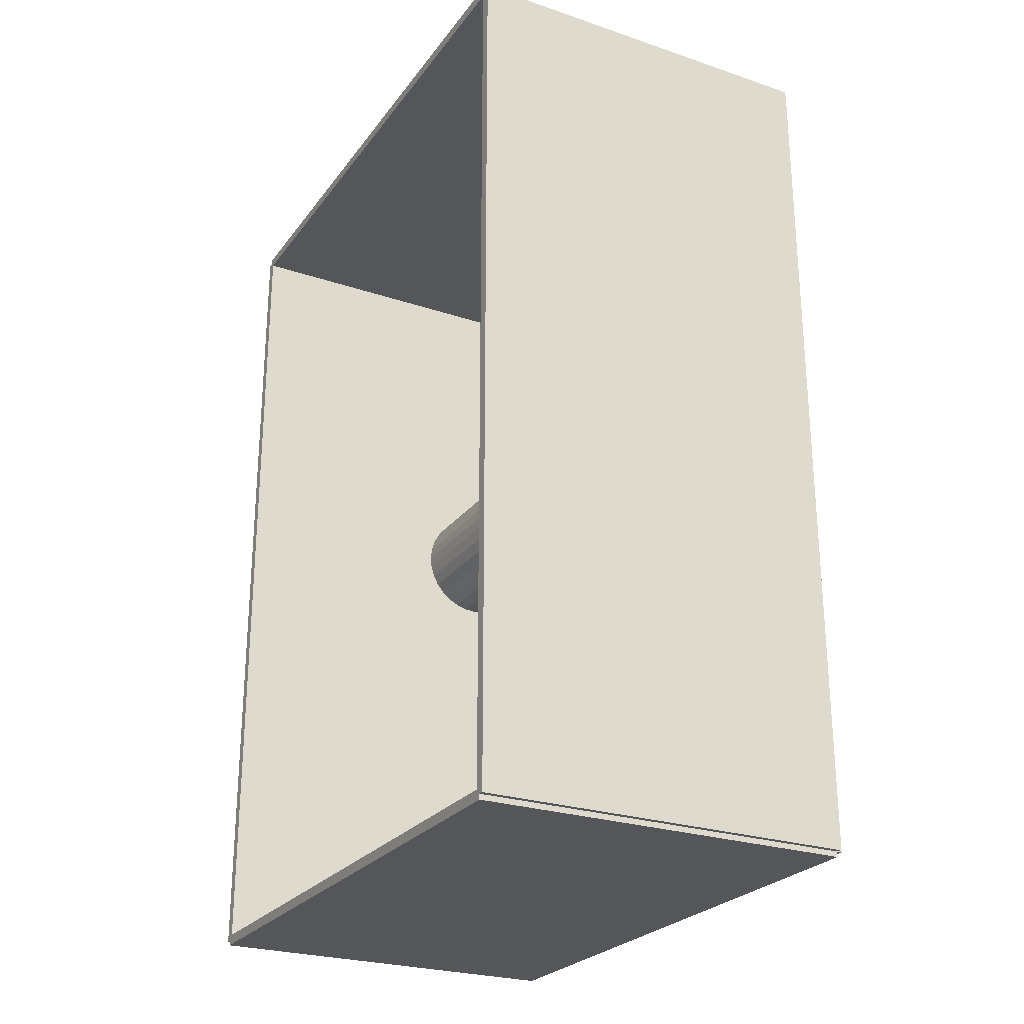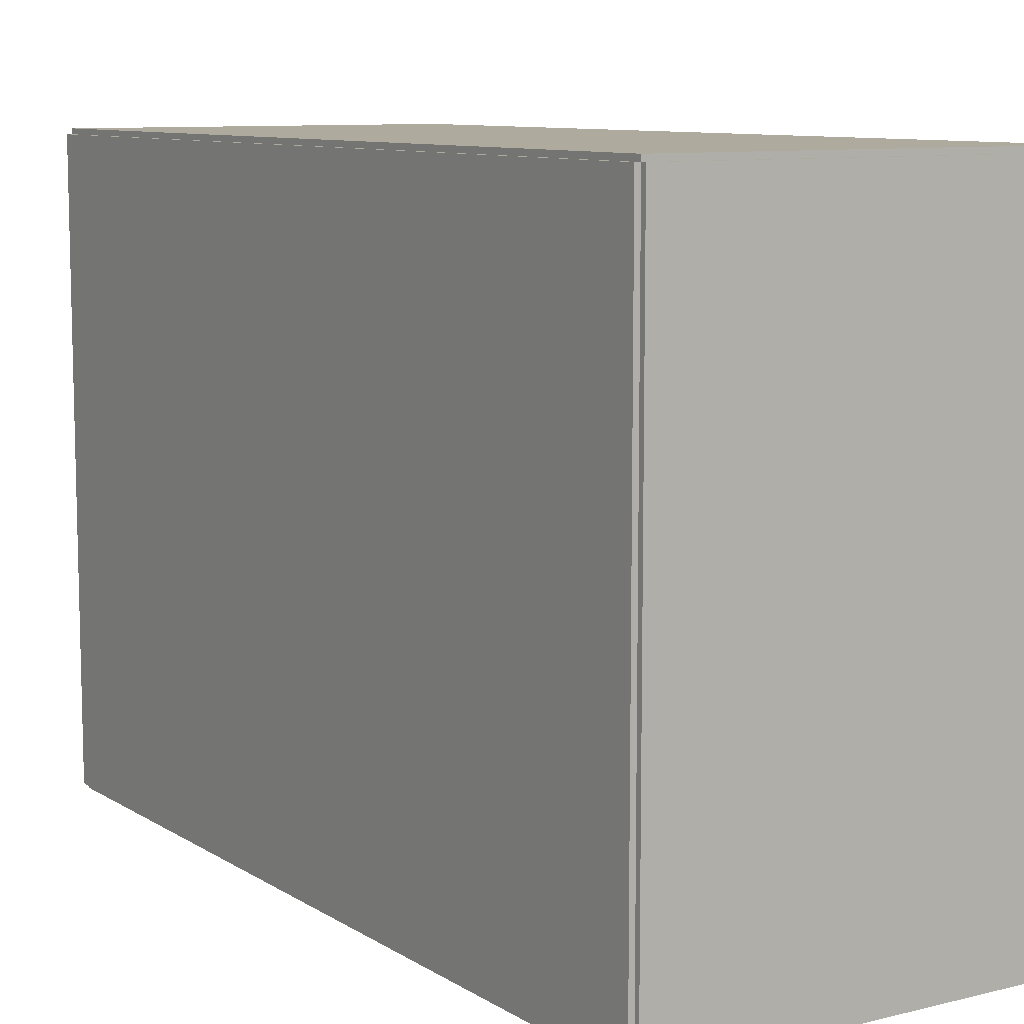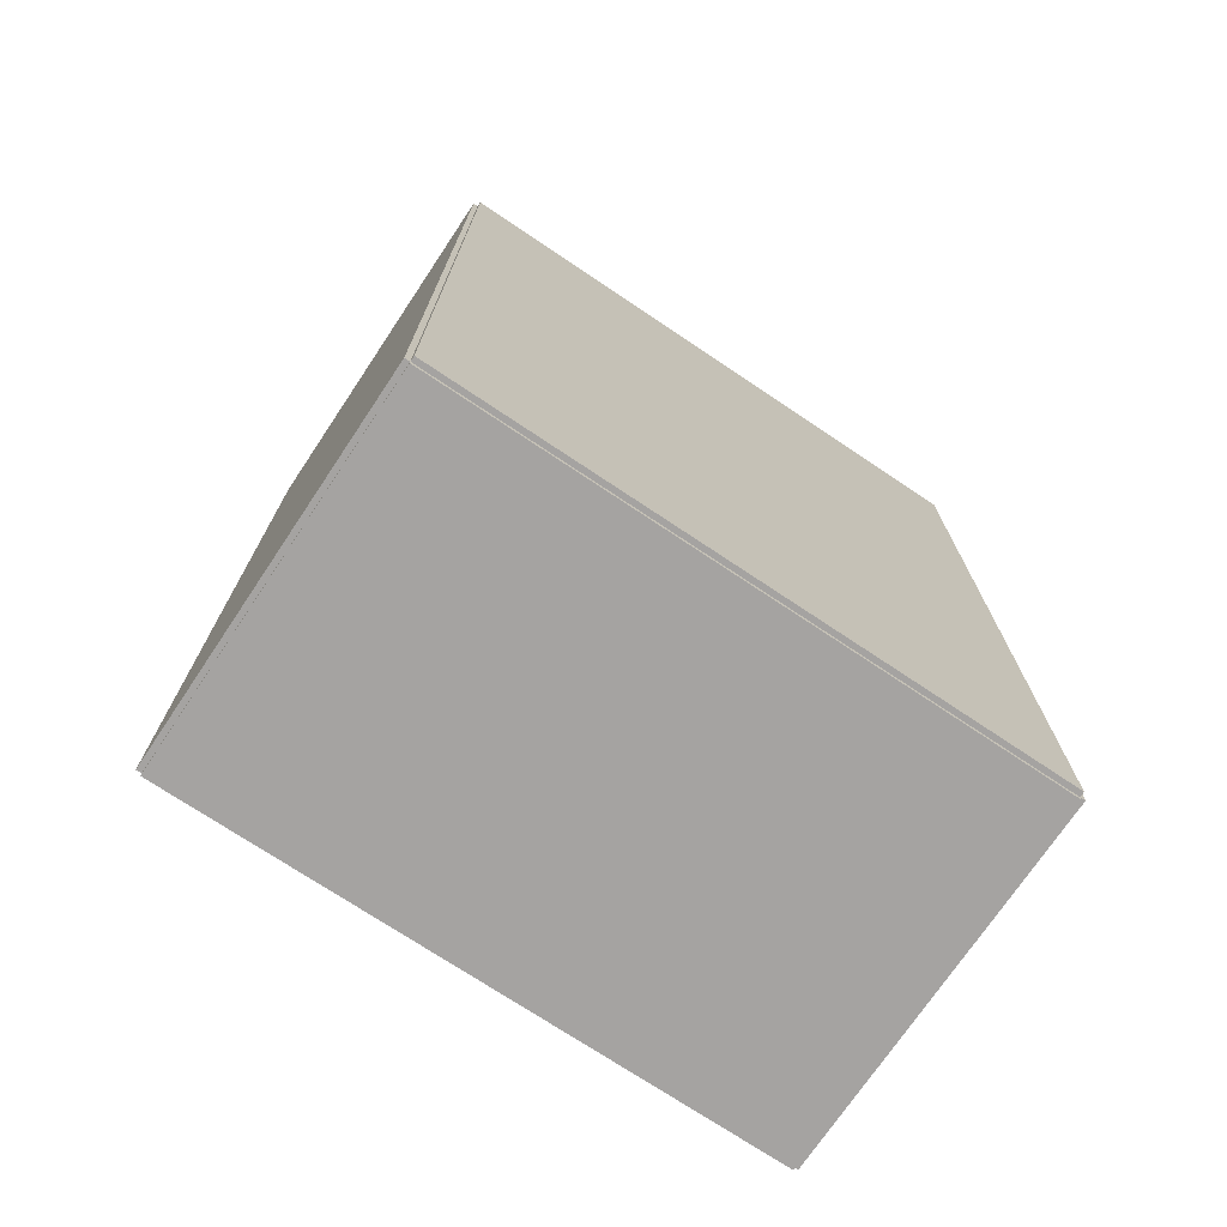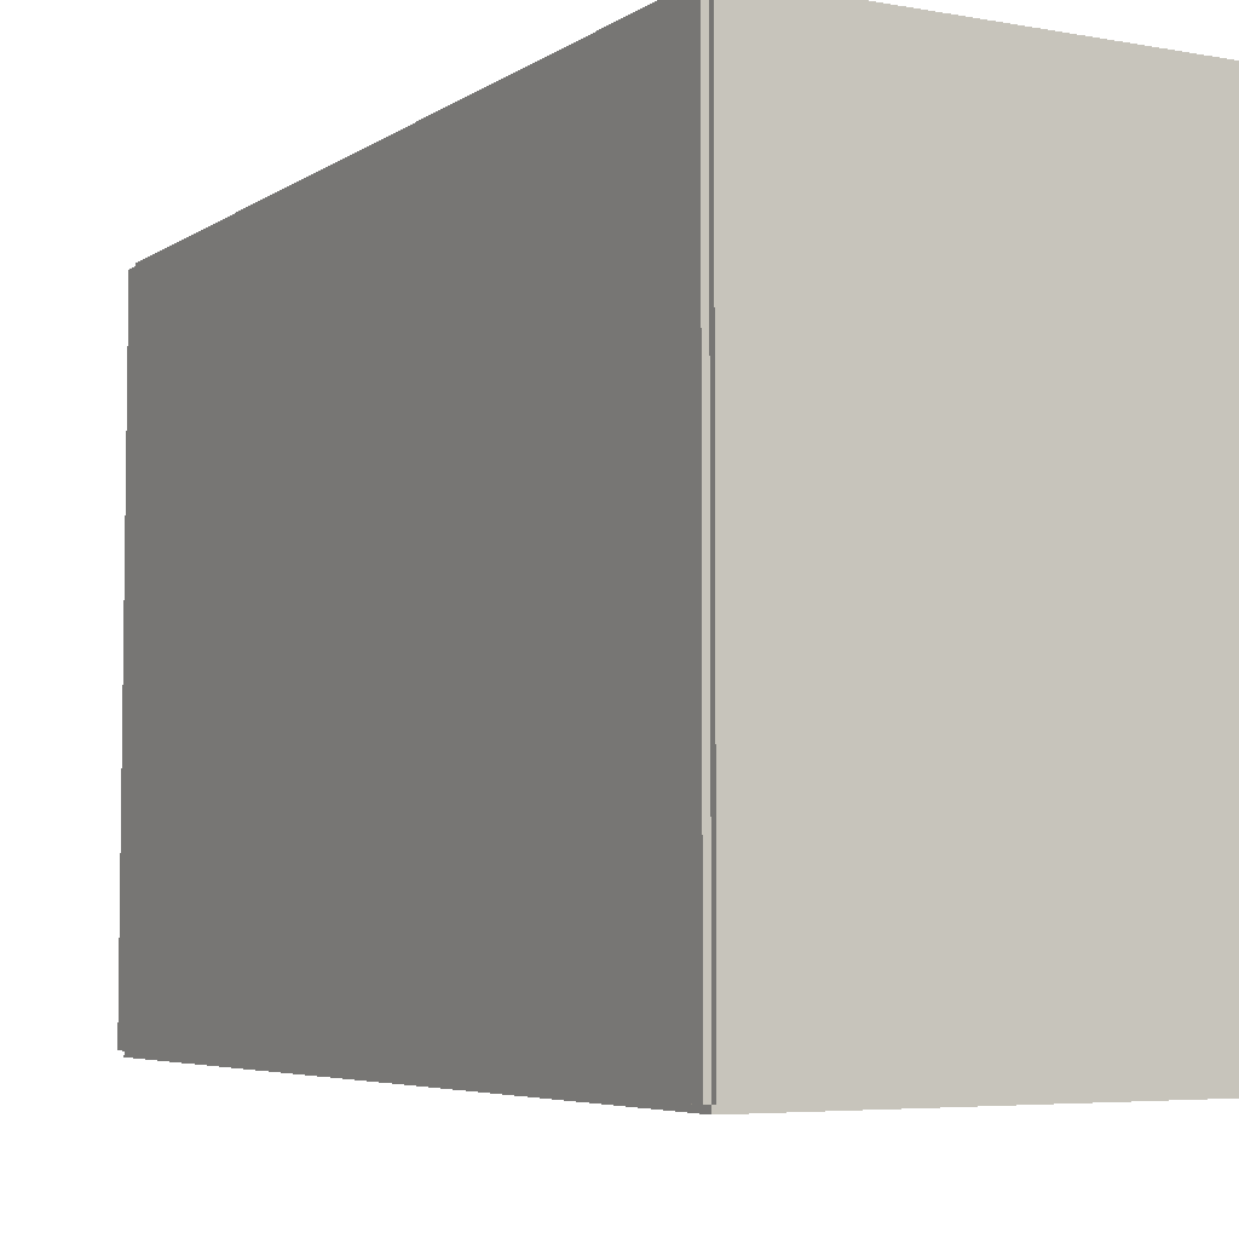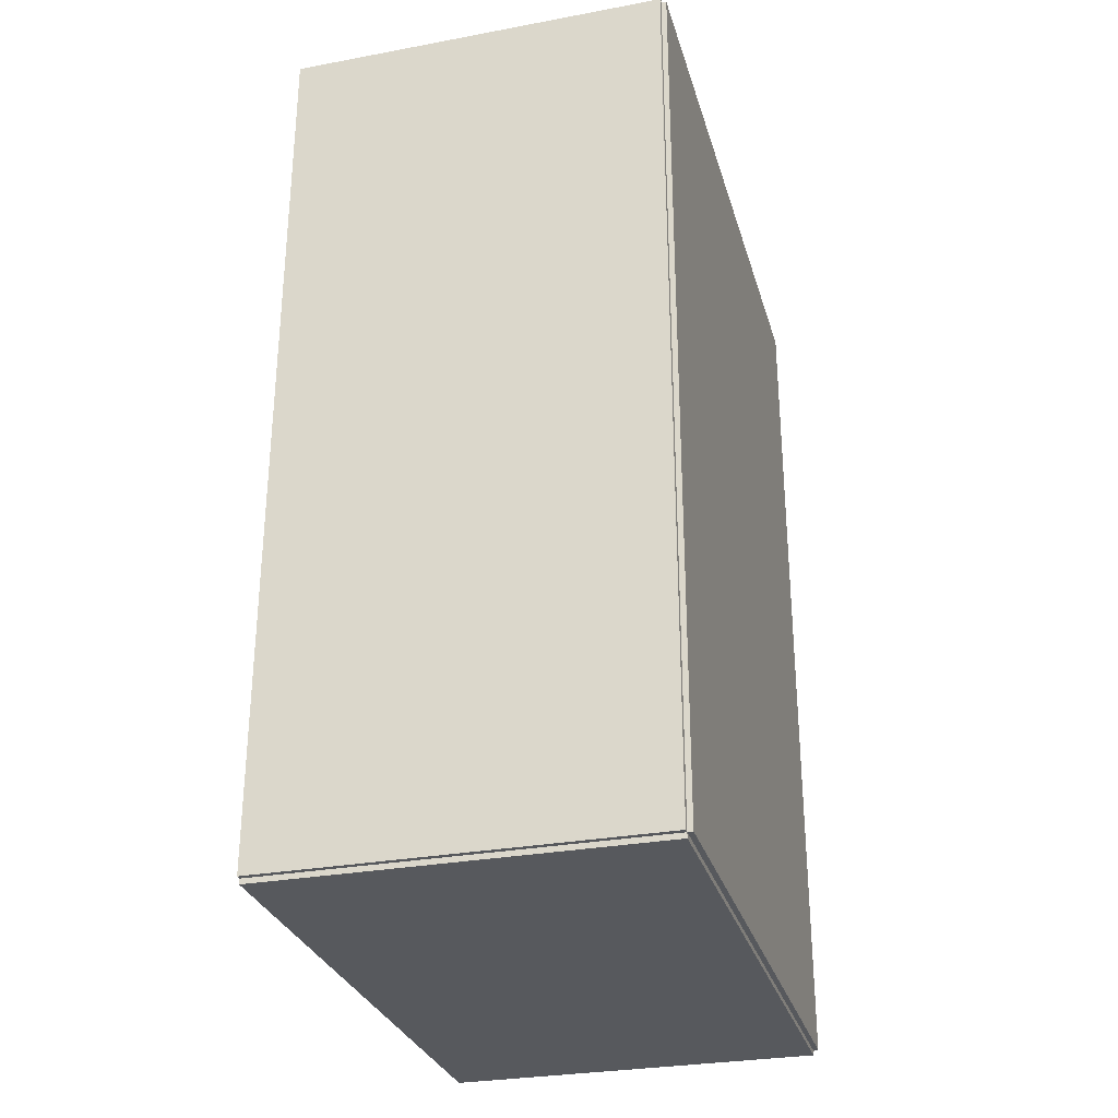
<metadata>
{"format":"obj","ext":"obj","renderer":"f3d","projection":"perspective","resolution":1024,"background":"white","views":[{"elev":-25.7,"azim":151.9,"up":"+Y"},{"elev":9.3,"azim":-32.8,"up":"+Z"},{"elev":-73.1,"azim":-123.8,"up":"+Y"},{"elev":-5.4,"azim":-28.8,"up":"+Z"},{"elev":-29.6,"azim":-164.7,"up":"+Y"}]}
</metadata>
<code>
v -0.08873 -0.2061 -0.002437
v -0.08873 -0.2061 0.002437
v -0.08873 0.2061 -0.002437
v -0.08873 0.2061 0.002437
v 0.08873 -0.2061 -0.002437
v 0.08873 -0.2061 0.002437
v 0.08873 0.2061 -0.002437
v 0.08873 0.2061 0.002437
v -0.08629 -0.2061 0
v -0.09117 -0.2061 0
v -0.08629 0.2061 0
v -0.09117 0.2061 0
v -0.08629 -0.2061 0.2812
v -0.09117 -0.2061 0.2812
v -0.08629 0.2061 0.2812
v -0.09117 0.2061 0.2812
v -0.08873 0.2036 0.2812
v -0.08873 0.2085 0.2812
v -0.08873 0.2036 0
v -0.08873 0.2085 0
v 0.08873 0.2036 0.2812
v 0.08873 0.2085 0.2812
v 0.08873 0.2036 0
v 0.08873 0.2085 0
v -0.08873 -0.2036 0
v -0.08873 -0.2085 0
v -0.08873 -0.2036 0.2812
v -0.08873 -0.2085 0.2812
v 0.08873 -0.2036 0
v 0.08873 -0.2085 0
v 0.08873 -0.2036 0.2812
v 0.08873 -0.2085 0.2812
v -0.08873 -0.2061 0.2788
v -0.08873 -0.2061 0.2837
v -0.08873 0.2061 0.2788
v -0.08873 0.2061 0.2837
v 0.08873 -0.2061 0.2788
v 0.08873 -0.2061 0.2837
v 0.08873 0.2061 0.2788
v 0.08873 0.2061 0.2837
v -0.02405 0.1552 0.004874
v 0.00236 0.1552 0.004874
v 0.00236 0.1552 0.06515
v -0.02405 0.1552 0.06515
v 0.001853 0.1603 0.004874
v 0.001853 0.1603 0.06515
v 0.0003498 0.1653 0.004874
v 0.0003498 0.1653 0.06515
v -0.002091 0.1699 0.004874
v -0.002091 0.1699 0.06515
v -0.005375 0.1739 0.004874
v -0.005375 0.1739 0.06515
v -0.009376 0.1771 0.004874
v -0.009376 0.1771 0.06515
v -0.01394 0.1796 0.004874
v -0.01394 0.1796 0.06515
v -0.0189 0.1811 0.004874
v -0.0189 0.1811 0.06515
v -0.02405 0.1816 0.004874
v -0.02405 0.1816 0.06515
v -0.0292 0.1811 0.004874
v -0.0292 0.1811 0.06515
v -0.03415 0.1796 0.004874
v -0.03415 0.1796 0.06515
v -0.03872 0.1771 0.004874
v -0.03872 0.1771 0.06515
v -0.04272 0.1739 0.004874
v -0.04272 0.1739 0.06515
v -0.046 0.1699 0.004874
v -0.046 0.1699 0.06515
v -0.04844 0.1653 0.004874
v -0.04844 0.1653 0.06515
v -0.04995 0.1603 0.004874
v -0.04995 0.1603 0.06515
v -0.05046 0.1552 0.004874
v -0.05046 0.1552 0.06515
v -0.04995 0.15 0.004874
v -0.04995 0.15 0.06515
v -0.04844 0.1451 0.004874
v -0.04844 0.1451 0.06515
v -0.046 0.1405 0.004874
v -0.046 0.1405 0.06515
v -0.04272 0.1365 0.004874
v -0.04272 0.1365 0.06515
v -0.03872 0.1332 0.004874
v -0.03872 0.1332 0.06515
v -0.03415 0.1308 0.004874
v -0.03415 0.1308 0.06515
v -0.0292 0.1293 0.004874
v -0.0292 0.1293 0.06515
v -0.02405 0.1288 0.004874
v -0.02405 0.1288 0.06515
v -0.0189 0.1293 0.004874
v -0.0189 0.1293 0.06515
v -0.01394 0.1308 0.004874
v -0.01394 0.1308 0.06515
v -0.009376 0.1332 0.004874
v -0.009376 0.1332 0.06515
v -0.005375 0.1365 0.004874
v -0.005375 0.1365 0.06515
v -0.002091 0.1405 0.004874
v -0.002091 0.1405 0.06515
v 0.0003498 0.1451 0.004874
v 0.0003498 0.1451 0.06515
v 0.001853 0.15 0.004874
v 0.001853 0.15 0.06515
v -0.007604 -0.008408 0.004874
v 0.01863 -0.008408 0.004874
v 0.01863 -0.008408 0.1007
v -0.007604 -0.008408 0.1007
v 0.01813 -0.003289 0.004874
v 0.01813 -0.003289 0.1007
v 0.01664 0.001633 0.004874
v 0.01664 0.001633 0.1007
v 0.01421 0.006169 0.004874
v 0.01421 0.006169 0.1007
v 0.01095 0.01014 0.004874
v 0.01095 0.01014 0.1007
v 0.006972 0.01341 0.004874
v 0.006972 0.01341 0.1007
v 0.002436 0.01583 0.004874
v 0.002436 0.01583 0.1007
v -0.002486 0.01733 0.004874
v -0.002486 0.01733 0.1007
v -0.007604 0.01783 0.004874
v -0.007604 0.01783 0.1007
v -0.01272 0.01733 0.004874
v -0.01272 0.01733 0.1007
v -0.01764 0.01583 0.004874
v -0.01764 0.01583 0.1007
v -0.02218 0.01341 0.004874
v -0.02218 0.01341 0.1007
v -0.02616 0.01014 0.004874
v -0.02616 0.01014 0.1007
v -0.02942 0.006169 0.004874
v -0.02942 0.006169 0.1007
v -0.03184 0.001633 0.004874
v -0.03184 0.001633 0.1007
v -0.03334 -0.003289 0.004874
v -0.03334 -0.003289 0.1007
v -0.03384 -0.008408 0.004874
v -0.03384 -0.008408 0.1007
v -0.03334 -0.01353 0.004874
v -0.03334 -0.01353 0.1007
v -0.03184 -0.01845 0.004874
v -0.03184 -0.01845 0.1007
v -0.02942 -0.02298 0.004874
v -0.02942 -0.02298 0.1007
v -0.02616 -0.02696 0.004874
v -0.02616 -0.02696 0.1007
v -0.02218 -0.03022 0.004874
v -0.02218 -0.03022 0.1007
v -0.01764 -0.03265 0.004874
v -0.01764 -0.03265 0.1007
v -0.01272 -0.03414 0.004874
v -0.01272 -0.03414 0.1007
v -0.007604 -0.03464 0.004874
v -0.007604 -0.03464 0.1007
v -0.002486 -0.03414 0.004874
v -0.002486 -0.03414 0.1007
v 0.002436 -0.03265 0.004874
v 0.002436 -0.03265 0.1007
v 0.006972 -0.03022 0.004874
v 0.006972 -0.03022 0.1007
v 0.01095 -0.02696 0.004874
v 0.01095 -0.02696 0.1007
v 0.01421 -0.02298 0.004874
v 0.01421 -0.02298 0.1007
v 0.01664 -0.01845 0.004874
v 0.01664 -0.01845 0.1007
v 0.01813 -0.01353 0.004874
v 0.01813 -0.01353 0.1007
v -0.007604 -0.008408 0.1007
v 0.01863 -0.008408 0.1007
v 0.01863 -0.008408 0.1964
v -0.007604 -0.008408 0.1964
v 0.01813 -0.003289 0.1007
v 0.01813 -0.003289 0.1964
v 0.01664 0.001633 0.1007
v 0.01664 0.001633 0.1964
v 0.01421 0.006169 0.1007
v 0.01421 0.006169 0.1964
v 0.01095 0.01014 0.1007
v 0.01095 0.01014 0.1964
v 0.006972 0.01341 0.1007
v 0.006972 0.01341 0.1964
v 0.002436 0.01583 0.1007
v 0.002436 0.01583 0.1964
v -0.002486 0.01733 0.1007
v -0.002486 0.01733 0.1964
v -0.007604 0.01783 0.1007
v -0.007604 0.01783 0.1964
v -0.01272 0.01733 0.1007
v -0.01272 0.01733 0.1964
v -0.01764 0.01583 0.1007
v -0.01764 0.01583 0.1964
v -0.02218 0.01341 0.1007
v -0.02218 0.01341 0.1964
v -0.02616 0.01014 0.1007
v -0.02616 0.01014 0.1964
v -0.02942 0.006169 0.1007
v -0.02942 0.006169 0.1964
v -0.03184 0.001633 0.1007
v -0.03184 0.001633 0.1964
v -0.03334 -0.003289 0.1007
v -0.03334 -0.003289 0.1964
v -0.03384 -0.008408 0.1007
v -0.03384 -0.008408 0.1964
v -0.03334 -0.01353 0.1007
v -0.03334 -0.01353 0.1964
v -0.03184 -0.01845 0.1007
v -0.03184 -0.01845 0.1964
v -0.02942 -0.02298 0.1007
v -0.02942 -0.02298 0.1964
v -0.02616 -0.02696 0.1007
v -0.02616 -0.02696 0.1964
v -0.02218 -0.03022 0.1007
v -0.02218 -0.03022 0.1964
v -0.01764 -0.03265 0.1007
v -0.01764 -0.03265 0.1964
v -0.01272 -0.03414 0.1007
v -0.01272 -0.03414 0.1964
v -0.007604 -0.03464 0.1007
v -0.007604 -0.03464 0.1964
v -0.002486 -0.03414 0.1007
v -0.002486 -0.03414 0.1964
v 0.002436 -0.03265 0.1007
v 0.002436 -0.03265 0.1964
v 0.006972 -0.03022 0.1007
v 0.006972 -0.03022 0.1964
v 0.01095 -0.02696 0.1007
v 0.01095 -0.02696 0.1964
v 0.01421 -0.02298 0.1007
v 0.01421 -0.02298 0.1964
v 0.01664 -0.01845 0.1007
v 0.01664 -0.01845 0.1964
v 0.01813 -0.01353 0.1007
v 0.01813 -0.01353 0.1964
f 2 4 1
f 5 2 1
f 1 4 3
f 3 5 1
f 2 8 4
f 6 2 5
f 6 8 2
f 4 8 3
f 7 5 3
f 3 8 7
f 7 6 5
f 8 6 7
f 10 12 9
f 13 10 9
f 9 12 11
f 11 13 9
f 10 16 12
f 14 10 13
f 14 16 10
f 12 16 11
f 15 13 11
f 11 16 15
f 15 14 13
f 16 14 15
f 18 20 17
f 21 18 17
f 17 20 19
f 19 21 17
f 18 24 20
f 22 18 21
f 22 24 18
f 20 24 19
f 23 21 19
f 19 24 23
f 23 22 21
f 24 22 23
f 26 28 25
f 29 26 25
f 25 28 27
f 27 29 25
f 26 32 28
f 30 26 29
f 30 32 26
f 28 32 27
f 31 29 27
f 27 32 31
f 31 30 29
f 32 30 31
f 34 36 33
f 37 34 33
f 33 36 35
f 35 37 33
f 34 40 36
f 38 34 37
f 38 40 34
f 36 40 35
f 39 37 35
f 35 40 39
f 39 38 37
f 40 38 39
f 42 41 45
f 42 45 43
f 43 45 46
f 43 46 44
f 45 41 47
f 45 47 46
f 46 47 48
f 46 48 44
f 47 41 49
f 47 49 48
f 48 49 50
f 48 50 44
f 49 41 51
f 49 51 50
f 50 51 52
f 50 52 44
f 51 41 53
f 51 53 52
f 52 53 54
f 52 54 44
f 53 41 55
f 53 55 54
f 54 55 56
f 54 56 44
f 55 41 57
f 55 57 56
f 56 57 58
f 56 58 44
f 57 41 59
f 57 59 58
f 58 59 60
f 58 60 44
f 59 41 61
f 59 61 60
f 60 61 62
f 60 62 44
f 61 41 63
f 61 63 62
f 62 63 64
f 62 64 44
f 63 41 65
f 63 65 64
f 64 65 66
f 64 66 44
f 65 41 67
f 65 67 66
f 66 67 68
f 66 68 44
f 67 41 69
f 67 69 68
f 68 69 70
f 68 70 44
f 69 41 71
f 69 71 70
f 70 71 72
f 70 72 44
f 71 41 73
f 71 73 72
f 72 73 74
f 72 74 44
f 73 41 75
f 73 75 74
f 74 75 76
f 74 76 44
f 75 41 77
f 75 77 76
f 76 77 78
f 76 78 44
f 77 41 79
f 77 79 78
f 78 79 80
f 78 80 44
f 79 41 81
f 79 81 80
f 80 81 82
f 80 82 44
f 81 41 83
f 81 83 82
f 82 83 84
f 82 84 44
f 83 41 85
f 83 85 84
f 84 85 86
f 84 86 44
f 85 41 87
f 85 87 86
f 86 87 88
f 86 88 44
f 87 41 89
f 87 89 88
f 88 89 90
f 88 90 44
f 89 41 91
f 89 91 90
f 90 91 92
f 90 92 44
f 91 41 93
f 91 93 92
f 92 93 94
f 92 94 44
f 93 41 95
f 93 95 94
f 94 95 96
f 94 96 44
f 95 41 97
f 95 97 96
f 96 97 98
f 96 98 44
f 97 41 99
f 97 99 98
f 98 99 100
f 98 100 44
f 99 41 101
f 99 101 100
f 100 101 102
f 100 102 44
f 101 41 103
f 101 103 102
f 102 103 104
f 102 104 44
f 103 41 105
f 103 105 104
f 104 105 106
f 104 106 44
f 105 41 42
f 105 42 106
f 106 42 43
f 106 43 44
f 108 107 111
f 108 111 109
f 109 111 112
f 109 112 110
f 111 107 113
f 111 113 112
f 112 113 114
f 112 114 110
f 113 107 115
f 113 115 114
f 114 115 116
f 114 116 110
f 115 107 117
f 115 117 116
f 116 117 118
f 116 118 110
f 117 107 119
f 117 119 118
f 118 119 120
f 118 120 110
f 119 107 121
f 119 121 120
f 120 121 122
f 120 122 110
f 121 107 123
f 121 123 122
f 122 123 124
f 122 124 110
f 123 107 125
f 123 125 124
f 124 125 126
f 124 126 110
f 125 107 127
f 125 127 126
f 126 127 128
f 126 128 110
f 127 107 129
f 127 129 128
f 128 129 130
f 128 130 110
f 129 107 131
f 129 131 130
f 130 131 132
f 130 132 110
f 131 107 133
f 131 133 132
f 132 133 134
f 132 134 110
f 133 107 135
f 133 135 134
f 134 135 136
f 134 136 110
f 135 107 137
f 135 137 136
f 136 137 138
f 136 138 110
f 137 107 139
f 137 139 138
f 138 139 140
f 138 140 110
f 139 107 141
f 139 141 140
f 140 141 142
f 140 142 110
f 141 107 143
f 141 143 142
f 142 143 144
f 142 144 110
f 143 107 145
f 143 145 144
f 144 145 146
f 144 146 110
f 145 107 147
f 145 147 146
f 146 147 148
f 146 148 110
f 147 107 149
f 147 149 148
f 148 149 150
f 148 150 110
f 149 107 151
f 149 151 150
f 150 151 152
f 150 152 110
f 151 107 153
f 151 153 152
f 152 153 154
f 152 154 110
f 153 107 155
f 153 155 154
f 154 155 156
f 154 156 110
f 155 107 157
f 155 157 156
f 156 157 158
f 156 158 110
f 157 107 159
f 157 159 158
f 158 159 160
f 158 160 110
f 159 107 161
f 159 161 160
f 160 161 162
f 160 162 110
f 161 107 163
f 161 163 162
f 162 163 164
f 162 164 110
f 163 107 165
f 163 165 164
f 164 165 166
f 164 166 110
f 165 107 167
f 165 167 166
f 166 167 168
f 166 168 110
f 167 107 169
f 167 169 168
f 168 169 170
f 168 170 110
f 169 107 171
f 169 171 170
f 170 171 172
f 170 172 110
f 171 107 108
f 171 108 172
f 172 108 109
f 172 109 110
f 174 173 177
f 174 177 175
f 175 177 178
f 175 178 176
f 177 173 179
f 177 179 178
f 178 179 180
f 178 180 176
f 179 173 181
f 179 181 180
f 180 181 182
f 180 182 176
f 181 173 183
f 181 183 182
f 182 183 184
f 182 184 176
f 183 173 185
f 183 185 184
f 184 185 186
f 184 186 176
f 185 173 187
f 185 187 186
f 186 187 188
f 186 188 176
f 187 173 189
f 187 189 188
f 188 189 190
f 188 190 176
f 189 173 191
f 189 191 190
f 190 191 192
f 190 192 176
f 191 173 193
f 191 193 192
f 192 193 194
f 192 194 176
f 193 173 195
f 193 195 194
f 194 195 196
f 194 196 176
f 195 173 197
f 195 197 196
f 196 197 198
f 196 198 176
f 197 173 199
f 197 199 198
f 198 199 200
f 198 200 176
f 199 173 201
f 199 201 200
f 200 201 202
f 200 202 176
f 201 173 203
f 201 203 202
f 202 203 204
f 202 204 176
f 203 173 205
f 203 205 204
f 204 205 206
f 204 206 176
f 205 173 207
f 205 207 206
f 206 207 208
f 206 208 176
f 207 173 209
f 207 209 208
f 208 209 210
f 208 210 176
f 209 173 211
f 209 211 210
f 210 211 212
f 210 212 176
f 211 173 213
f 211 213 212
f 212 213 214
f 212 214 176
f 213 173 215
f 213 215 214
f 214 215 216
f 214 216 176
f 215 173 217
f 215 217 216
f 216 217 218
f 216 218 176
f 217 173 219
f 217 219 218
f 218 219 220
f 218 220 176
f 219 173 221
f 219 221 220
f 220 221 222
f 220 222 176
f 221 173 223
f 221 223 222
f 222 223 224
f 222 224 176
f 223 173 225
f 223 225 224
f 224 225 226
f 224 226 176
f 225 173 227
f 225 227 226
f 226 227 228
f 226 228 176
f 227 173 229
f 227 229 228
f 228 229 230
f 228 230 176
f 229 173 231
f 229 231 230
f 230 231 232
f 230 232 176
f 231 173 233
f 231 233 232
f 232 233 234
f 232 234 176
f 233 173 235
f 233 235 234
f 234 235 236
f 234 236 176
f 235 173 237
f 235 237 236
f 236 237 238
f 236 238 176
f 237 173 174
f 237 174 238
f 238 174 175
f 238 175 176

</code>
